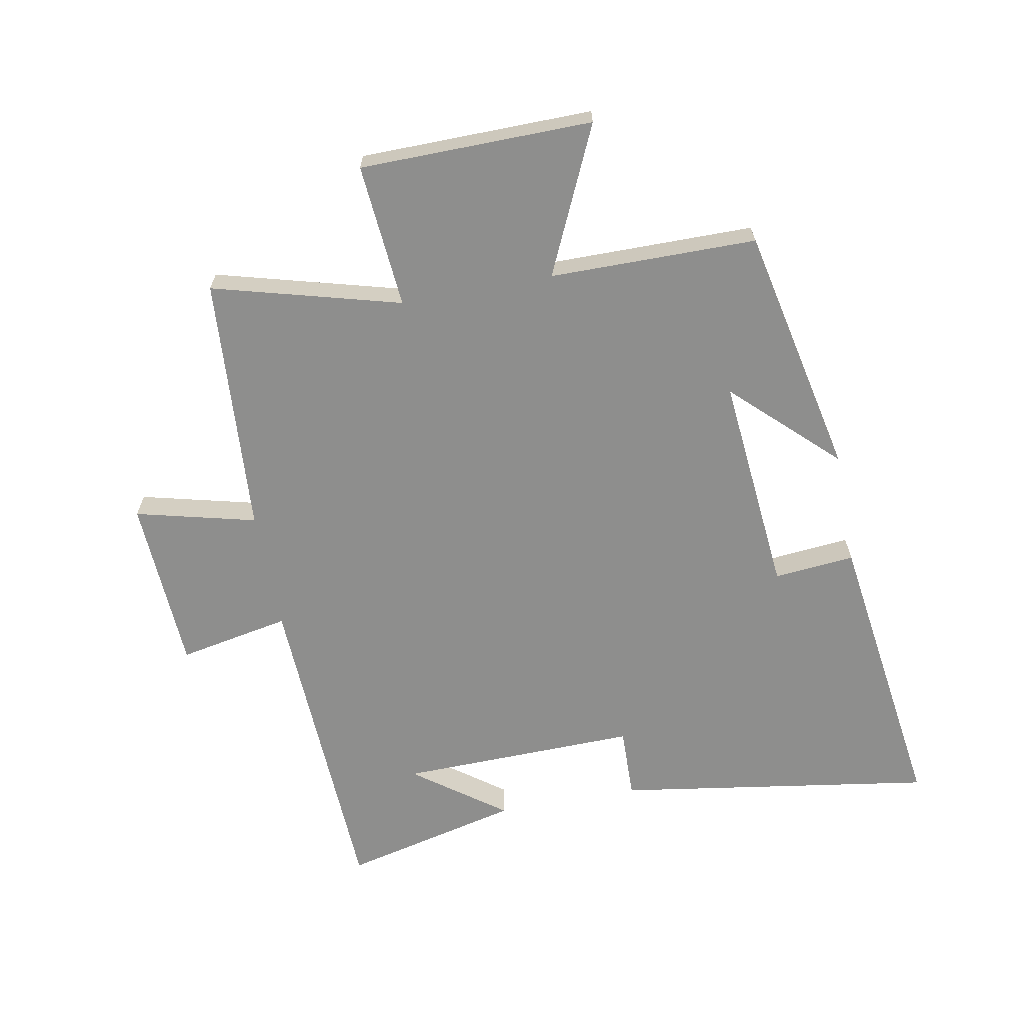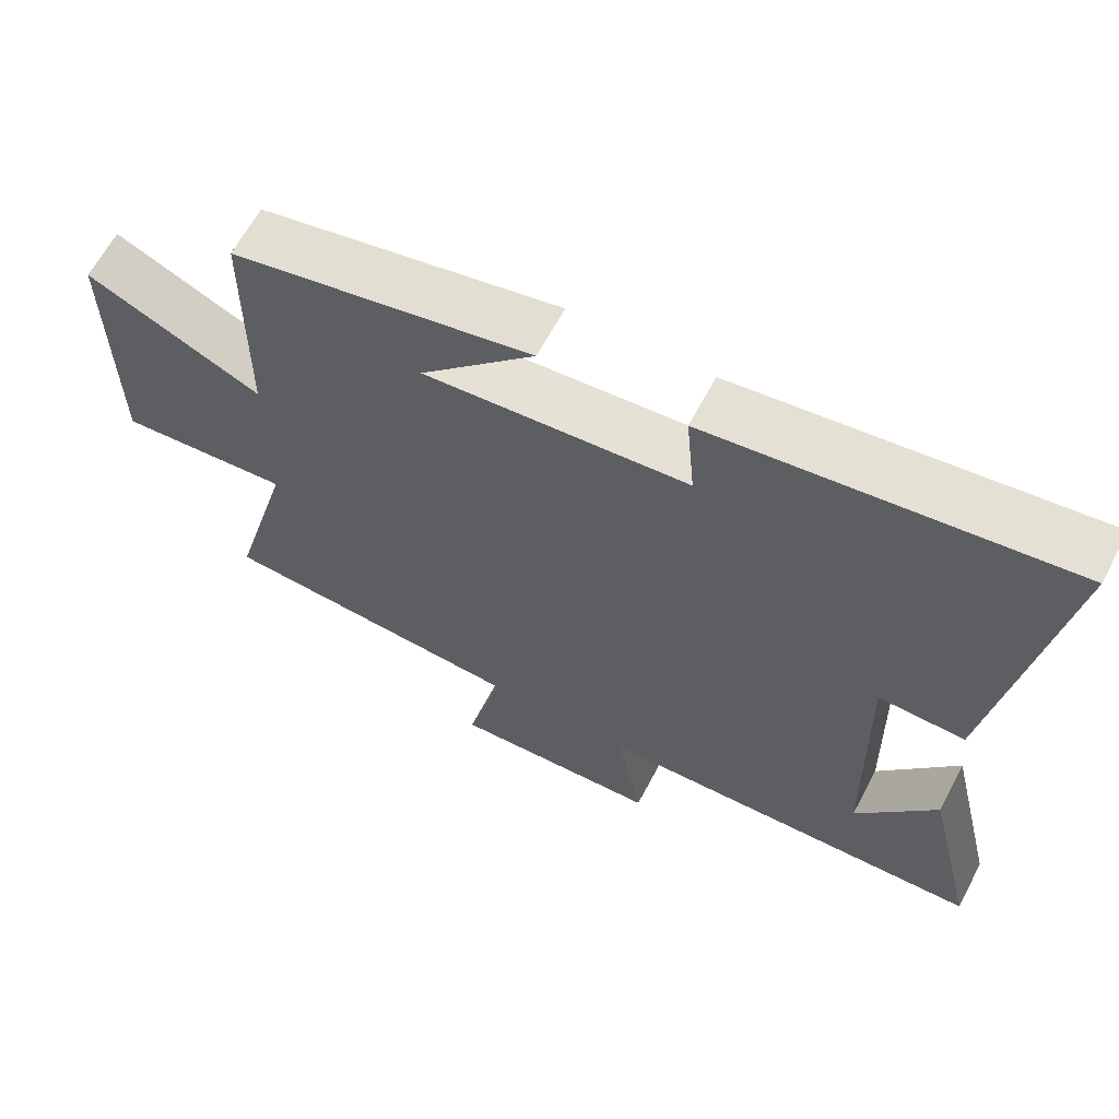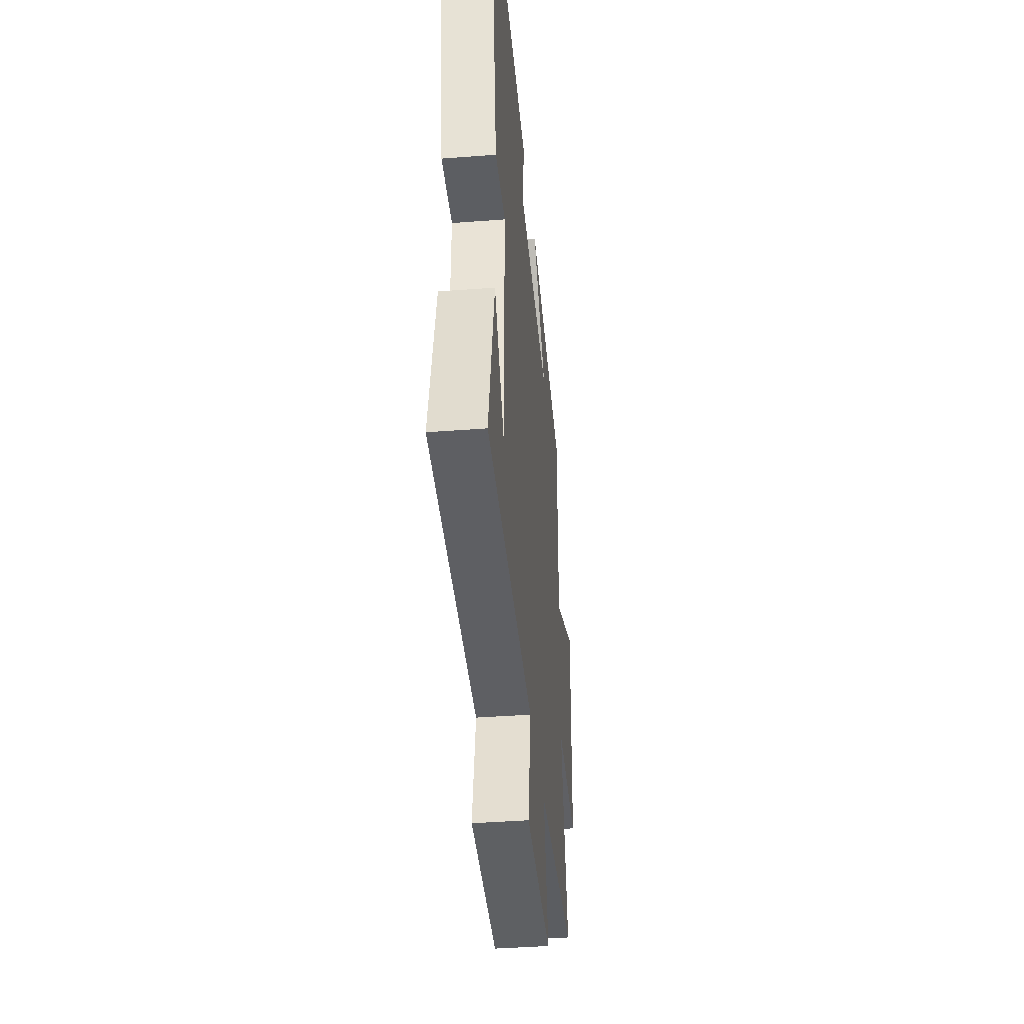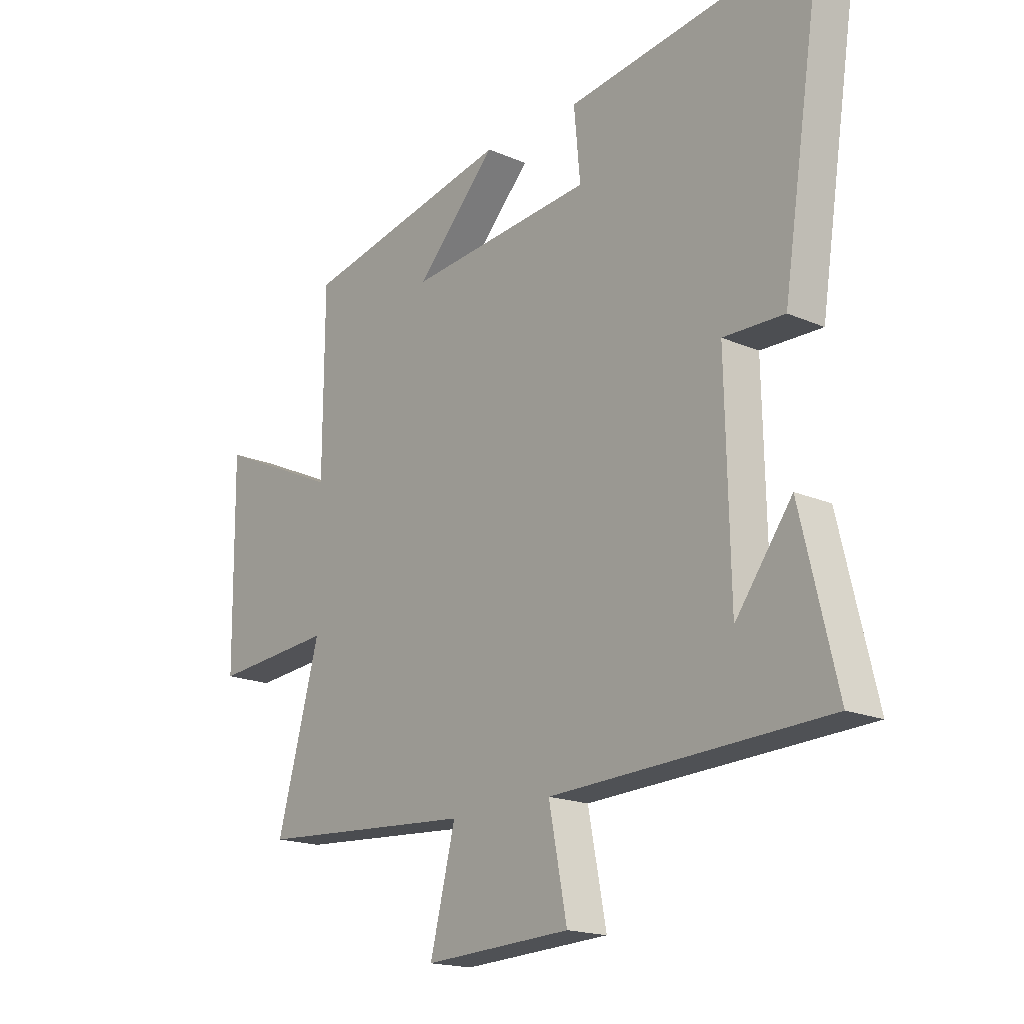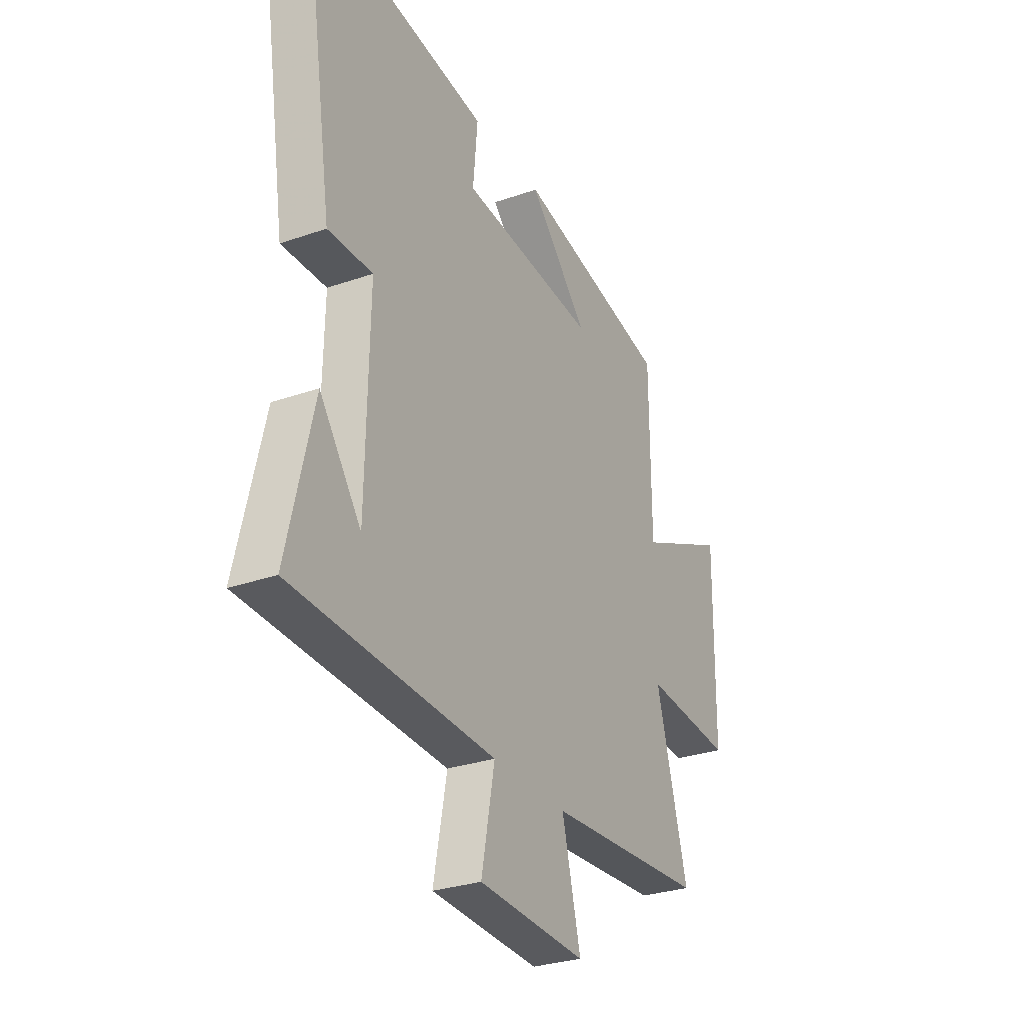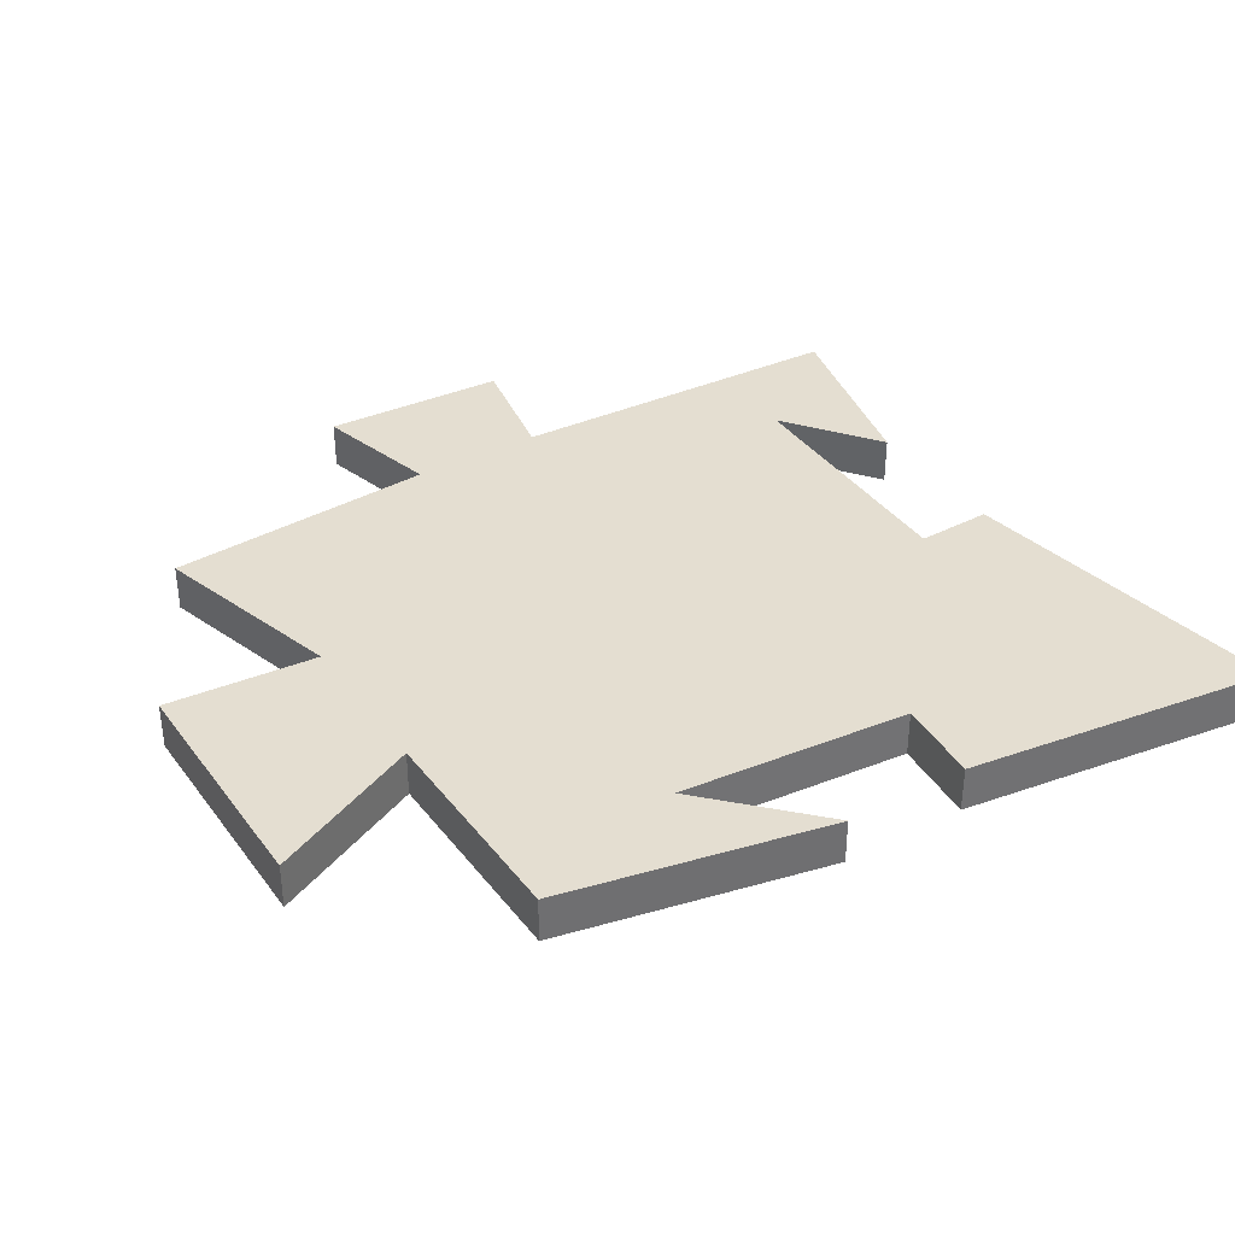
<metadata>
{"format":"obj","ext":"obj","renderer":"f3d","projection":"perspective","resolution":1024,"background":"white","views":[{"elev":-64.8,"azim":-79.3,"up":"+Y"},{"elev":63.7,"azim":27.9,"up":"+Z"},{"elev":-39.5,"azim":95.5,"up":"+Z"},{"elev":-17.9,"azim":49.7,"up":"+Z"},{"elev":-29.2,"azim":117.3,"up":"+Z"},{"elev":36.4,"azim":-32.4,"up":"+Y"}]}
</metadata>
<code>
v 0.569 0.07 -0.478
v 0.038 0.07 -0.5
v 0.073 0.07 -0.681
v -0.211 0.07 -0.695
v -0.162 0.07 -0.5
v -0.583 0.07 -0.471
v -0.5 0.07 -0.168
v -0.734 0.07 -0.187
v -0.738 0.07 0.189
v -0.5 0.07 0.08
v -0.498 0.07 0.414
v -0.09 0.07 0.5
v -0.246 0.07 0.337
v 0.112 0.07 0.369
v 0.1 0.07 0.5
v 0.58 0.07 0.565
v 0.5 0.07 0.049
v 0.383 0.07 0.052
v 0.391 0.07 -0.336
v 0.5 0.07 -0.189
v 0.569 0 -0.478
v 0.038 0 -0.5
v 0.073 0 -0.681
v -0.211 0 -0.695
v -0.162 0 -0.5
v -0.583 0 -0.471
v -0.5 0 -0.168
v -0.734 0 -0.187
v -0.738 0 0.189
v -0.5 0 0.08
v -0.498 0 0.414
v -0.09 0 0.5
v -0.246 0 0.337
v 0.112 0 0.369
v 0.1 0 0.5
v 0.58 0 0.565
v 0.5 0 0.049
v 0.383 0 0.052
v 0.391 0 -0.336
v 0.5 0 -0.189
f 19 20 1
f 15 16 17 18
f 14 15 18 19
f 13 14 19
f 10 11 12 13
f 10 13 19
f 7 8 9 10
f 7 10 19 1
f 5 6 7 1
f 2 3 4 5
f 1 2 5
f 21 40 39
f 38 37 36 35
f 39 38 35 34
f 39 34 33
f 33 32 31 30
f 39 33 30
f 30 29 28 27
f 21 39 30 27
f 21 27 26 25
f 25 24 23 22
f 25 22 21
f 1 21 22 2
f 2 22 23 3
f 3 23 24 4
f 4 24 25 5
f 5 25 26 6
f 6 26 27 7
f 7 27 28 8
f 8 28 29 9
f 9 29 30 10
f 10 30 31 11
f 11 31 32 12
f 12 32 33 13
f 13 33 34 14
f 14 34 35 15
f 15 35 36 16
f 16 36 37 17
f 17 37 38 18
f 18 38 39 19
f 19 39 40 20
f 20 40 21 1

</code>
